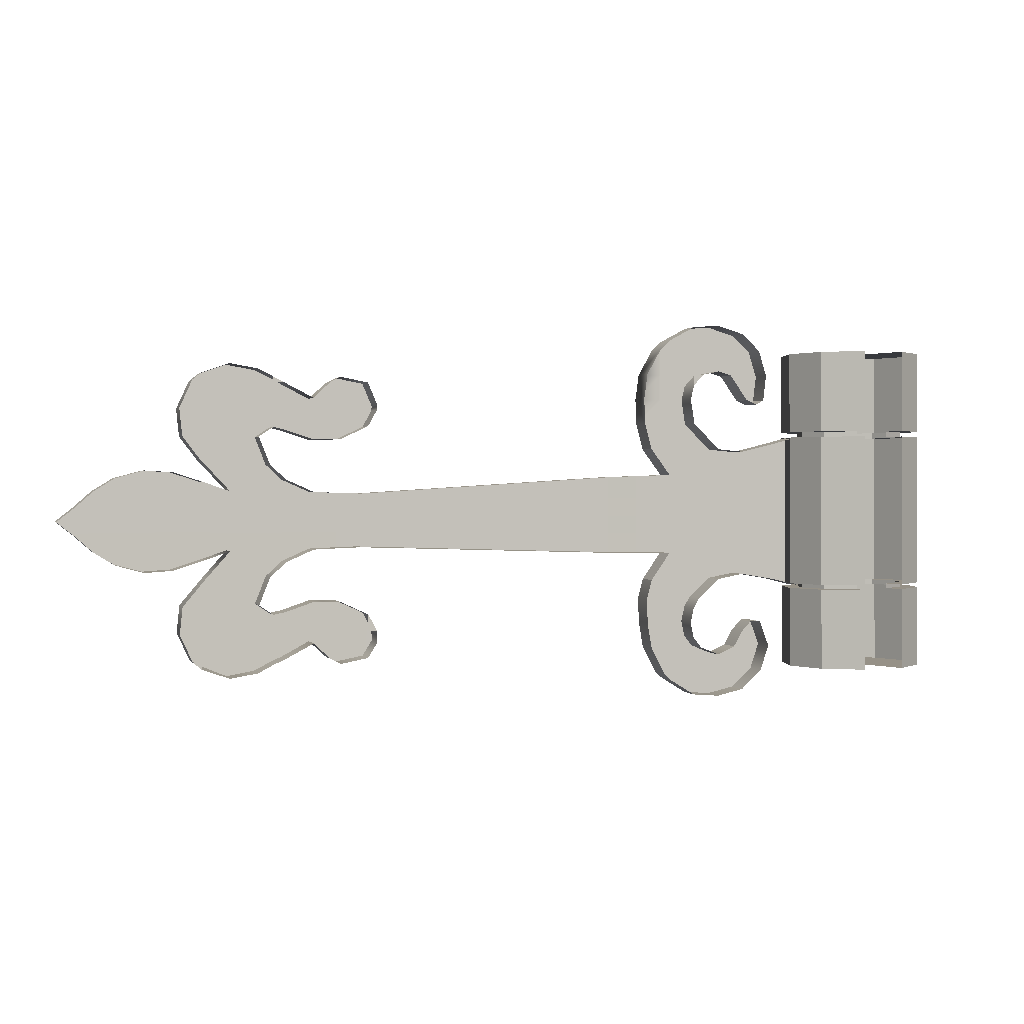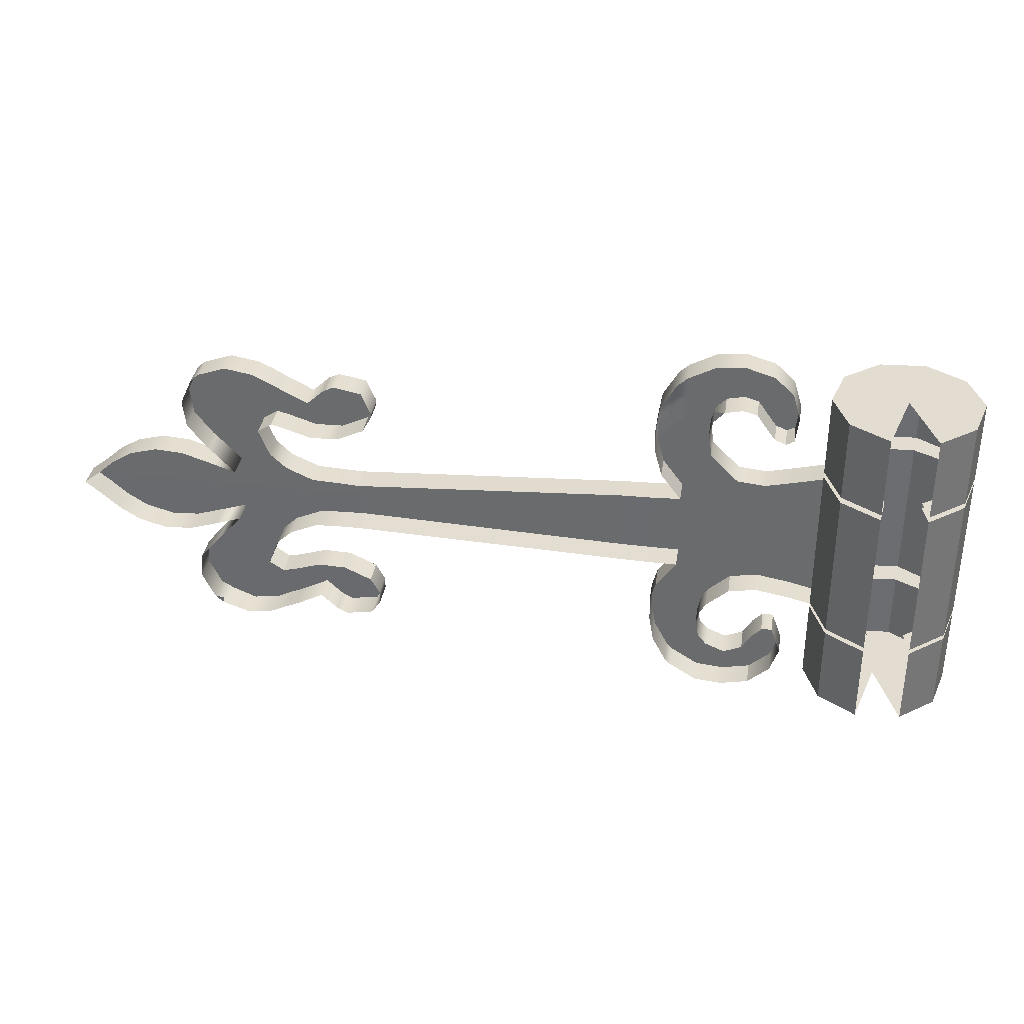
<metadata>
{"format":"obj","ext":"obj","renderer":"f3d","projection":"perspective","resolution":1024,"background":"white","views":[{"elev":0.9,"azim":162.9,"up":"+Y"},{"elev":35.4,"azim":-171.4,"up":"+Y"}]}
</metadata>
<code>
g default
v 4.57 6.477 7.04
v 4.597 6.496 7.04
v 4.597 6.367 7.04
v 4.57 6.388 7.04
v 4.57 6.44 7.04
v 4.668 6.453 7.04
v 4.639 6.499 7.04
v 4.603 6.499 7.04
v 4.592 6.499 7.04
v 4.668 6.499 7.04
v 4.621 6.515 7.04
v 4.621 6.543 7.04
v 4.595 6.528 7.04
v 4.606 6.538 7.04
v 4.613 6.513 7.04
v 4.59 6.513 7.04
v 4.606 6.502 7.04
v 4.658 6.528 7.04
v 4.637 6.542 7.04
v 4.652 6.533 7.04
v 4.637 6.507 7.04
v 4.631 6.513 7.04
v 4.637 6.513 7.04
v 4.666 6.513 7.04
v 4.621 6.469 7.04
v 4.586 6.472 7.04
v 4.57 6.454 7.04
v 4.606 6.468 7.04
v 4.664 6.469 7.04
v 4.637 6.484 7.04
v 4.668 6.484 7.04
v 4.652 6.454 7.04
v 4.668 6.408 7.04
v 4.666 6.381 7.04
v 4.633 6.381 7.04
v 4.621 6.392 7.04
v 4.57 6.408 7.04
v 4.57 6.419 7.04
v 4.586 6.391 7.04
v 4.621 6.392 7.04
v 4.621 6.392 7.04
v 4.606 6.395 7.04
v 4.652 6.408 7.04
v 4.663 6.392 7.04
v 4.621 6.322 7.04
v 4.621 6.347 7.04
v 4.589 6.351 7.04
v 4.611 6.351 7.04
v 4.594 6.366 7.04
v 4.6 6.366 7.04
v 4.606 6.36 7.04
v 4.593 6.337 7.04
v 4.606 6.326 7.04
v 4.663 6.351 7.04
v 4.632 6.351 7.04
v 4.637 6.357 7.04
v 4.637 6.375 7.04
v 4.666 6.366 7.04
v 4.639 6.366 7.04
v 4.637 6.323 7.04
v 4.656 6.337 7.04
v 4.652 6.333 7.04
v 4.668 6.453 7.055
v 4.668 6.44 7.055
v 4.652 6.44 7.055
v 4.652 6.454 7.055
v 4.652 6.513 7.055
v 4.666 6.513 7.055
v 4.668 6.499 7.055
v 4.652 6.499 7.055
v 4.613 6.513 7.055
v 4.606 6.502 7.055
v 4.606 6.513 7.055
v 4.606 6.538 7.055
v 4.621 6.543 7.055
v 4.621 6.528 7.055
v 4.606 6.528 7.055
v 4.595 6.528 7.055
v 4.621 6.515 7.055
v 4.59 6.513 7.055
v 4.603 6.499 7.055
v 4.592 6.499 7.055
v 4.652 6.533 7.055
v 4.658 6.528 7.055
v 4.652 6.528 7.055
v 4.637 6.542 7.055
v 4.637 6.528 7.055
v 4.637 6.507 7.055
v 4.631 6.513 7.055
v 4.637 6.513 7.055
v 4.639 6.499 7.055
v 4.621 6.454 7.055
v 4.621 6.44 7.055
v 4.606 6.44 7.055
v 4.606 6.454 7.055
v 4.621 6.469 7.055
v 4.57 6.477 7.055
v 4.586 6.472 7.055
v 4.597 6.496 7.055
v 4.57 6.44 7.055
v 4.57 6.454 7.055
v 4.586 6.454 7.055
v 4.586 6.44 7.055
v 4.606 6.468 7.055
v 4.668 6.484 7.055
v 4.664 6.469 7.055
v 4.652 6.469 7.055
v 4.652 6.484 7.055
v 4.636 6.484 7.055
v 4.637 6.469 7.055
v 4.637 6.44 7.055
v 4.637 6.454 7.055
v 4.656 6.337 7.055
v 4.652 6.333 7.055
v 4.652 6.337 7.055
v 4.663 6.392 7.055
v 4.666 6.381 7.055
v 4.652 6.381 7.055
v 4.652 6.392 7.055
v 4.621 6.392 7.055
v 4.621 6.392 7.055
v 4.621 6.392 7.055
v 4.621 6.419 7.055
v 4.621 6.408 7.055
v 4.606 6.408 7.055
v 4.606 6.419 7.055
v 4.57 6.408 7.055
v 4.57 6.419 7.055
v 4.586 6.419 7.055
v 4.586 6.408 7.055
v 4.586 6.391 7.055
v 4.57 6.388 7.055
v 4.606 6.395 7.055
v 4.668 6.419 7.055
v 4.668 6.408 7.055
v 4.652 6.408 7.055
v 4.652 6.419 7.055
v 4.637 6.419 7.055
v 4.637 6.408 7.055
v 4.637 6.381 7.055
v 4.633 6.381 7.055
v 4.637 6.392 7.055
v 4.621 6.322 7.055
v 4.606 6.326 7.055
v 4.606 6.337 7.055
v 4.621 6.337 7.055
v 4.606 6.36 7.055
v 4.611 6.351 7.055
v 4.606 6.351 7.055
v 4.594 6.366 7.055
v 4.597 6.367 7.055
v 4.6 6.366 7.055
v 4.588 6.351 7.055
v 4.621 6.347 7.055
v 4.593 6.337 7.055
v 4.666 6.366 7.055
v 4.663 6.351 7.055
v 4.652 6.351 7.055
v 4.652 6.366 7.055
v 4.637 6.351 7.055
v 4.632 6.351 7.055
v 4.637 6.357 7.055
v 4.637 6.375 7.055
v 4.639 6.366 7.055
v 4.637 6.323 7.055
v 4.637 6.337 7.055
v 4.668 6.429 7.055
v 4.652 6.429 7.055
v 4.637 6.429 7.055
v 4.621 6.429 7.055
v 4.606 6.429 7.055
v 4.586 6.429 7.055
v 4.57 6.429 7.055
v 4.57 6.429 7.04
v 4.686 6.453 7.041
v 4.686 6.408 7.041
v 4.686 6.453 7.055
v 4.686 6.408 7.055
v 4.838 6.443 7.056
v 4.838 6.413 7.056
v 4.838 6.443 7.041
v 4.838 6.413 7.041
v 4.686 6.419 7.055
v 4.838 6.42 7.056
v 4.686 6.44 7.055
v 4.838 6.435 7.056
v 4.686 6.429 7.055
v 4.838 6.428 7.056
v 4.888 6.48 7.042
v 4.829 6.493 7.041
v 4.986 6.445 7.042
v 4.896 6.513 7.042
v 4.834 6.506 7.042
v 4.856 6.506 7.042
v 4.882 6.505 7.042
v 4.85 6.509 7.042
v 4.834 6.481 7.041
v 4.829 6.49 7.041
v 4.896 6.475 7.042
v 4.865 6.497 7.042
v 4.882 6.479 7.042
v 4.865 6.444 7.042
v 4.865 6.473 7.042
v 4.85 6.474 7.042
v 4.89 6.459 7.042
v 4.881 6.451 7.042
v 4.932 6.506 7.042
v 4.912 6.515 7.042
v 4.928 6.51 7.042
v 4.928 6.506 7.042
v 4.943 6.455 7.042
v 4.938 6.475 7.042
v 4.94 6.49 7.042
v 4.912 6.445 7.042
v 4.926 6.459 7.042
v 4.928 6.461 7.042
v 4.928 6.445 7.042
v 4.928 6.45 7.042
v 4.974 6.452 7.042
v 4.959 6.456 7.042
v 4.85 6.444 7.042
v 5.005 6.428 7.042
v 4.986 6.445 7.057
v 4.974 6.445 7.057
v 4.974 6.452 7.057
v 4.896 6.444 7.057
v 4.881 6.444 7.057
v 4.881 6.451 7.057
v 4.89 6.459 7.057
v 4.896 6.459 7.057
v 4.896 6.506 7.057
v 4.881 6.505 7.057
v 4.896 6.513 7.057
v 4.85 6.509 7.056
v 4.855 6.506 7.056
v 4.85 6.506 7.056
v 4.834 6.506 7.056
v 4.834 6.481 7.056
v 4.829 6.49 7.056
v 4.834 6.49 7.056
v 4.829 6.493 7.056
v 4.896 6.475 7.057
v 4.888 6.48 7.057
v 4.881 6.479 7.057
v 4.881 6.49 7.057
v 4.896 6.49 7.057
v 4.85 6.49 7.056
v 4.865 6.49 7.057
v 4.865 6.497 7.057
v 4.865 6.444 7.057
v 4.865 6.473 7.057
v 4.85 6.474 7.056
v 4.928 6.51 7.057
v 4.932 6.506 7.057
v 4.928 6.506 7.057
v 4.912 6.515 7.057
v 4.912 6.506 7.057
v 4.943 6.445 7.057
v 4.928 6.445 7.057
v 4.928 6.45 7.057
v 4.943 6.455 7.057
v 4.94 6.49 7.057
v 4.938 6.475 7.057
v 4.928 6.475 7.057
v 4.928 6.49 7.057
v 4.912 6.49 7.057
v 4.912 6.475 7.057
v 4.912 6.445 7.057
v 4.912 6.459 7.057
v 4.928 6.461 7.057
v 4.926 6.459 7.057
v 4.959 6.445 7.057
v 4.959 6.456 7.057
v 4.85 6.444 7.056
v 5.005 6.428 7.057
v 4.85 6.435 7.056
v 4.865 6.436 7.057
v 4.881 6.436 7.057
v 4.896 6.436 7.057
v 4.912 6.436 7.057
v 4.928 6.436 7.057
v 4.943 6.436 7.057
v 4.959 6.436 7.057
v 4.974 6.436 7.057
v 4.986 6.436 7.057
v 4.996 6.436 7.057
v 4.996 6.436 7.042
v 4.85 6.428 7.056
v 4.865 6.428 7.056
v 4.881 6.428 7.057
v 4.896 6.428 7.057
v 4.912 6.428 7.057
v 4.928 6.428 7.057
v 4.943 6.428 7.057
v 4.959 6.428 7.057
v 4.974 6.428 7.057
v 4.986 6.428 7.057
v 4.996 6.428 7.057
v 4.888 6.376 7.057
v 4.829 6.359 7.057
v 4.986 6.412 7.057
v 4.896 6.412 7.057
v 4.896 6.344 7.057
v 4.834 6.35 7.057
v 4.855 6.35 7.057
v 4.881 6.351 7.057
v 4.896 6.35 7.057
v 4.85 6.347 7.057
v 4.85 6.35 7.057
v 4.834 6.375 7.057
v 4.829 6.366 7.057
v 4.834 6.366 7.057
v 4.896 6.381 7.057
v 4.865 6.359 7.057
v 4.865 6.366 7.057
v 4.85 6.366 7.057
v 4.896 6.366 7.057
v 4.881 6.366 7.057
v 4.881 6.377 7.057
v 4.865 6.412 7.057
v 4.865 6.383 7.057
v 4.85 6.382 7.057
v 4.89 6.397 7.057
v 4.896 6.397 7.057
v 4.881 6.412 7.057
v 4.881 6.405 7.057
v 4.932 6.35 7.057
v 4.912 6.341 7.057
v 4.912 6.35 7.057
v 4.925 6.346 7.057
v 4.925 6.35 7.057
v 4.943 6.412 7.057
v 4.943 6.401 7.057
v 4.938 6.381 7.057
v 4.912 6.381 7.057
v 4.912 6.366 7.057
v 4.94 6.366 7.057
v 4.925 6.366 7.057
v 4.925 6.381 7.057
v 4.912 6.411 7.057
v 4.912 6.397 7.057
v 4.925 6.397 7.057
v 4.928 6.412 7.057
v 4.928 6.406 7.057
v 4.974 6.412 7.057
v 4.974 6.404 7.057
v 4.959 6.412 7.057
v 4.959 6.4 7.057
v 4.85 6.413 7.056
v 4.986 6.411 7.042
v 4.974 6.404 7.042
v 4.881 6.405 7.042
v 4.89 6.397 7.042
v 4.881 6.351 7.042
v 4.896 6.343 7.042
v 4.85 6.347 7.042
v 4.856 6.35 7.042
v 4.834 6.35 7.042
v 4.834 6.375 7.042
v 4.829 6.366 7.042
v 4.834 6.366 7.042
v 4.829 6.359 7.042
v 4.896 6.381 7.042
v 4.888 6.376 7.042
v 4.881 6.377 7.042
v 4.865 6.359 7.042
v 4.865 6.412 7.042
v 4.865 6.383 7.042
v 4.85 6.382 7.042
v 4.928 6.346 7.042
v 4.932 6.35 7.042
v 4.928 6.35 7.042
v 4.912 6.341 7.042
v 4.928 6.406 7.042
v 4.943 6.401 7.042
v 4.94 6.366 7.042
v 4.938 6.381 7.042
v 4.912 6.411 7.042
v 4.925 6.396 7.042
v 4.959 6.4 7.042
v 4.85 6.413 7.042
v 4.996 6.421 7.042
v 4.996 6.421 7.057
v 4.986 6.421 7.057
v 4.974 6.421 7.057
v 4.959 6.421 7.057
v 4.943 6.421 7.057
v 4.928 6.421 7.057
v 4.912 6.42 7.057
v 4.896 6.42 7.057
v 4.881 6.42 7.057
v 4.865 6.42 7.057
v 4.85 6.42 7.056
v 4.888 6.366 7.057
v 4.888 6.35 7.057
v 4.888 6.348 7.057
v 4.888 6.348 7.042
v 4.888 6.49 7.057
v 4.888 6.505 7.057
v 4.888 6.509 7.057
v 4.888 6.508 7.042
v 4.888 6.505 7.042
v 4.85 6.359 7.057
v 4.834 6.359 7.057
v 4.886 6.4 7.057
v 4.886 6.401 7.042
v 4.885 6.455 7.057
v 4.885 6.455 7.042
v 4.855 6.474 7.042
v 4.855 6.474 7.056
v 4.855 6.49 7.056
v 4.564 6.339 7.017
v 4.543 6.339 7.004
v 4.518 6.339 7.006
v 4.498 6.339 7.022
v 4.492 6.339 7.046
v 4.501 6.339 7.07
v 4.523 6.339 7.083
v 4.548 6.339 7.082
v 4.568 6.339 7.066
v 4.574 6.339 7.041
v 4.565 6.527 7.017
v 4.544 6.527 7.004
v 4.518 6.527 7.006
v 4.499 6.527 7.022
v 4.493 6.527 7.046
v 4.502 6.527 7.07
v 4.524 6.527 7.083
v 4.549 6.527 7.082
v 4.568 6.527 7.065
v 4.575 6.527 7.041
v 4.533 6.339 7.044
v 4.534 6.527 7.044
v 4.549 6.48 7.082
v 4.523 6.48 7.083
v 4.502 6.48 7.07
v 4.493 6.48 7.046
v 4.499 6.48 7.022
v 4.518 6.48 7.006
v 4.543 6.48 7.004
v 4.565 6.48 7.017
v 4.574 6.48 7.041
v 4.568 6.48 7.065
v 4.549 6.433 7.082
v 4.523 6.433 7.083
v 4.502 6.433 7.07
v 4.492 6.433 7.046
v 4.499 6.433 7.022
v 4.518 6.433 7.006
v 4.543 6.433 7.004
v 4.565 6.433 7.017
v 4.574 6.433 7.041
v 4.568 6.433 7.065
v 4.548 6.386 7.082
v 4.523 6.386 7.083
v 4.502 6.386 7.07
v 4.492 6.386 7.046
v 4.498 6.386 7.022
v 4.518 6.386 7.006
v 4.543 6.386 7.004
v 4.565 6.386 7.017
v 4.574 6.386 7.041
v 4.568 6.386 7.066
v 4.549 6.477 7.082
v 4.523 6.477 7.083
v 4.502 6.477 7.07
v 4.493 6.477 7.046
v 4.499 6.477 7.022
v 4.518 6.477 7.006
v 4.543 6.477 7.004
v 4.565 6.477 7.017
v 4.574 6.477 7.041
v 4.568 6.477 7.065
v 4.548 6.389 7.082
v 4.523 6.389 7.083
v 4.502 6.389 7.07
v 4.492 6.389 7.046
v 4.498 6.389 7.022
v 4.518 6.389 7.006
v 4.543 6.389 7.004
v 4.565 6.389 7.017
v 4.574 6.389 7.041
v 4.568 6.389 7.066
v 4.545 6.386 7.069
v 4.525 6.386 7.07
v 4.545 6.389 7.069
v 4.525 6.389 7.07
v 4.508 6.386 7.061
v 4.508 6.389 7.061
v 4.5 6.386 7.046
v 4.5 6.389 7.046
v 4.506 6.386 7.029
v 4.506 6.389 7.029
v 4.521 6.386 7.018
v 4.521 6.389 7.018
v 4.541 6.386 7.017
v 4.541 6.389 7.017
v 4.558 6.386 7.026
v 4.558 6.389 7.026
v 4.566 6.386 7.042
v 4.566 6.389 7.042
v 4.561 6.386 7.058
v 4.561 6.389 7.058
v 4.545 6.477 7.069
v 4.525 6.477 7.07
v 4.545 6.48 7.069
v 4.525 6.48 7.07
v 4.508 6.477 7.061
v 4.508 6.48 7.061
v 4.501 6.477 7.046
v 4.501 6.48 7.046
v 4.506 6.477 7.029
v 4.506 6.48 7.029
v 4.522 6.477 7.018
v 4.522 6.48 7.018
v 4.542 6.477 7.017
v 4.542 6.48 7.017
v 4.559 6.477 7.026
v 4.559 6.48 7.026
v 4.566 6.477 7.041
v 4.566 6.48 7.041
v 4.561 6.477 7.058
v 4.561 6.48 7.058
g ironHingeLP:polySurface98
f 63 66 65 64
f 67 70 69 68
f 71 73 72
f 74 77 76 75
f 78 77 74
f 79 76 77 73 71
f 73 77 78 80
f 72 73 80 82 81
f 83 85 84
f 76 87 86 75
f 86 87 85 83
f 88 90 89
f 89 90 87 76 79
f 85 67 68 84
f 90 67 85 87
f 91 70 67 90 88
f 92 95 94 93
f 81 82 99
f 100 103 102 101
f 97 101 102 98
f 96 104 95 92
f 98 102 95 104
f 94 95 102 103
f 105 108 107 106
f 70 108 105 69
f 109 108 70 91
f 107 108 109 110
f 111 112 92 93
f 96 92 112 110
f 66 107 110 112
f 65 66 112 111
f 113 115 114
f 116 119 118 117
f 120 122 121
f 123 126 125 124
f 127 130 129 128
f 128 129 172 173
f 171 126 123 170
f 172 129 126 171
f 125 126 129 130
f 130 127 132 131
f 125 133 122 120 124
f 130 131 133 125
f 134 137 136 135
f 138 123 124 139
f 170 123 138 169
f 168 137 134 167
f 169 138 137 168
f 136 137 138 139
f 140 142 120 121 141
f 120 142 139 124
f 136 119 116
f 119 136 139 142
f 118 119 142 140
f 143 146 145 144
f 147 149 148
f 150 152 151
f 153 149 147 152 150
f 149 145 146 154 148
f 155 145 149 153
f 144 145 155
f 156 159 158 157
f 160 162 161
f 163 140 141
f 117 118 159 156
f 159 118 140 163 164
f 158 159 164 162 160
f 165 166 146 143
f 146 166 160 161 154
f 157 158 115 113
f 115 158 160 166
f 114 115 166 165
f 21 22 23
f 40 36 41
f 49 3 50
f 63 6 32 66
f 15 71 72 17
f 14 74 75 12
f 13 78 74 14
f 11 79 71 15
f 16 80 78 13
f 17 72 81 8
f 82 80 16 9
f 20 83 84 18
f 75 86 19 12
f 19 86 83 20
f 21 88 89 22
f 89 79 11 22
f 18 84 68 24
f 7 91 88 21
f 96 25 28 104
f 97 1 27 101
f 1 97 98 26
f 8 81 99 2
f 2 99 82 9
f 100 101 27 5
f 98 104 28 26
f 31 105 106 29
f 25 96 109 30
f 69 105 31 10
f 109 91 7 30
f 68 69 10 24
f 61 113 114 62
f 44 116 117 34
f 36 121 122 41
f 37 127 128 38
f 128 173 174 38
f 39 131 132 4
f 132 127 37 4
f 122 133 42 41
f 133 131 39 42
f 35 141 121 36
f 45 143 144 53
f 51 147 148 48
f 49 150 151 3
f 3 151 152 50
f 153 150 49 47
f 50 152 147 51
f 148 154 46 48
f 52 155 153 47
f 53 144 155 52
f 58 156 157 54
f 55 161 162 56
f 57 163 141 35
f 117 156 58 34
f 59 164 163 57
f 162 164 59 56
f 165 143 45 60
f 46 154 161 55
f 54 157 113 61
f 62 114 165 60
f 96 110 109
f 136 116 44 43
f 135 136 43 33
f 106 107 66
f 106 66 32 29
f 65 168 167 64
f 111 169 168 65
f 93 170 169 111
f 94 171 170 93
f 103 172 171 94
f 173 172 103 100
f 174 173 100 5
f 177 185 186 179
f 176 182 180 178
f 181 175 177 179
f 183 178 180 184
f 185 187 188 186
f 187 183 184 188
f 223 225 224
f 226 407 228 227
f 399 400 232
f 234 236 235
f 237 236 234
f 238 240 239
f 239 240 237 241
f 243 398 245 244
f 236 247 411 235
f 240 247 236 237
f 232 245 398 399
f 248 245 232 249
f 247 252 410 411
f 238 252 247 240
f 229 230 242
f 248 251 244 245
f 227 228 250
f 253 255 254
f 231 257 256 233
f 256 257 255 253
f 258 261 260 259
f 262 265 264 263
f 242 267 266 246
f 246 266 257 231
f 255 265 262 254
f 257 266 265 255
f 264 265 266 267
f 268 269 230 226
f 230 269 267 242
f 264 270 263
f 269 271 270 264 267
f 259 260 268
f 224 225 273 272
f 272 273 261 258
f 274 276 277 250
f 227 278 279 226
f 250 277 278 227
f 226 279 280 268
f 259 281 282 258
f 268 280 281 259
f 272 283 284 224
f 258 282 283 272
f 223 285 286
f 224 284 285 223
f 268 271 269
f 401 402 195
f 209 207 210
f 217 214 218
f 219 225 223 191
f 206 228 407 408
f 195 232 400 401
f 196 234 235 194
f 237 234 196 193
f 197 238 239 198
f 198 239 241 190
f 190 241 237 193
f 199 242 243 189
f 189 243 244 201
f 235 249 200 194
f 238 197 204 252
f 200 249 232 195
f 250 202 221 274
f 409 410 252 204
f 229 242 199 205
f 244 251 203 201
f 202 250 228 206
f 209 253 254 207
f 233 256 208 192
f 208 256 253 209
f 218 260 261 211
f 262 263 212 213
f 207 254 262 213
f 212 263 270 216
f 216 270 271 215
f 214 268 260 218
f 220 273 225 219
f 261 273 220 211
f 191 223 286 287
f 215 271 268 214
f 276 288 289 277
f 278 277 289 290
f 279 278 290 291
f 280 279 291 292
f 281 280 292 293
f 282 281 293 294
f 283 282 294 295
f 284 283 295 296
f 285 284 296 297
f 275 286 298
f 298 286 285 297
f 287 286 275 222
f 359 361 360
f 370 372 371
f 301 345 346
f 302 405 323 324
f 307 395 396 303
f 308 305 309
f 304 308 309
f 310 311 312
f 404 300 304
f 313 299 394 317
f 316 315 321 322
f 309 305 314 403
f 403 404 304 309
f 310 312 316 322
f 394 395 307 317
f 315 314 306 318
f 315 318 319 321
f 323 313 324
f 325 320 326
f 330 327 331
f 307 303 328 329
f 328 330 331 329
f 332 343 344 333
f 337 334 339 338
f 313 317 336 335
f 317 307 329 336
f 331 327 337 338
f 329 331 338 336
f 339 335 336 338
f 340 302 324 341
f 324 313 335 341
f 339 334 342
f 341 335 339 342
f 343 340 344
f 345 347 348 346
f 347 332 333 348
f 349 320 392 393
f 325 302 390 391
f 320 325 391 392
f 302 340 389 390
f 343 332 387 388
f 340 343 388 389
f 347 345 385 386
f 332 347 386 387
f 301 383 384
f 345 301 384 385
f 340 341 342
f 346 351 350 301
f 405 406 353 323
f 396 397 355 303
f 308 356 357 305
f 358 356 308 304
f 310 359 360 311
f 311 360 362 300
f 300 362 358 304
f 313 363 364 299
f 299 364 365 319
f 357 366 314 305
f 359 310 322 369
f 314 366 354 306
f 367 320 349 381
f 368 369 322 321
f 353 363 313 323
f 365 368 321 319
f 320 367 352 326
f 330 370 371 327
f 355 373 328 303
f 328 373 370 330
f 344 374 375 333
f 376 377 334 337
f 327 371 376 337
f 334 377 379 342
f 340 378 374 344
f 348 380 351 346
f 375 380 348 333
f 301 350 382 383
f 342 379 378 340
f 383 382 222 275
f 393 392 289 288
f 392 391 290 289
f 391 390 291 290
f 390 389 292 291
f 389 388 293 292
f 388 387 294 293
f 387 386 295 294
f 386 385 296 295
f 385 384 297 296
f 383 298 297 384
f 275 298 383
f 394 299 319 318
f 306 395 394 318
f 396 395 306
f 306 354 397 396
f 242 246 398 243
f 399 398 246 231
f 231 233 400 399
f 401 400 233 192
f 186 188 288 276
f 188 184 393 288
f 184 180 349 393
f 180 182 381 349
f 181 179 274 221
f 179 186 276 274
f 6 63 177 175
f 63 64 185 177
f 64 167 187 185
f 167 134 183 187
f 134 135 178 183
f 135 33 176 178
f 403 314 315 316
f 312 404 403 316
f 311 300 404 312
f 302 325 326 405
f 326 352 406 405
f 226 230 229 407
f 408 407 229 205
f 251 410 409 203
f 411 410 251 248
f 235 411 248 249
f 412 413 460 461
f 414 415 458 459
f 415 416 457 458
f 416 417 456 457
f 417 418 455 456
f 418 419 454 455
f 419 420 463 454
f 420 421 462 463
f 421 412 461 462
f 413 412 432
f 415 414 432
f 416 415 432
f 417 416 432
f 418 417 432
f 419 418 432
f 420 419 432
f 421 420 432
f 412 421 432
f 422 423 433
f 424 425 433
f 425 426 433
f 426 427 433
f 427 428 433
f 428 429 433
f 429 430 433
f 430 431 433
f 431 422 433
f 435 434 429 428
f 436 435 428 427
f 437 436 427 426
f 438 437 426 425
f 439 438 425 424
f 441 440 423 422
f 442 441 422 431
f 443 442 431 430
f 434 443 430 429
f 445 444 464 465
f 446 445 465 466
f 447 446 466 467
f 448 447 467 468
f 449 448 468 469
f 451 450 470 471
f 452 451 471 472
f 453 452 472 473
f 444 453 473 464
f 485 484 486 487
f 488 485 487 489
f 490 488 489 491
f 492 490 491 493
f 494 492 493 495
f 498 496 497 499
f 500 498 499 501
f 502 500 501 503
f 484 502 503 486
f 505 504 506 507
f 508 505 507 509
f 510 508 509 511
f 512 510 511 513
f 514 512 513 515
f 518 516 517 519
f 520 518 519 521
f 522 520 521 523
f 504 522 523 506
f 475 474 444 445
f 476 475 445 446
f 477 476 446 447
f 478 477 447 448
f 479 478 448 449
f 481 480 450 451
f 482 481 451 452
f 483 482 452 453
f 474 483 453 444
f 455 454 484 485
f 474 475 487 486
f 456 455 485 488
f 475 476 489 487
f 457 456 488 490
f 476 477 491 489
f 458 457 490 492
f 477 478 493 491
f 459 458 492 494
f 478 479 495 493
f 461 460 496 498
f 480 481 499 497
f 462 461 498 500
f 481 482 501 499
f 463 462 500 502
f 482 483 503 501
f 454 463 502 484
f 483 474 486 503
f 465 464 504 505
f 434 435 507 506
f 466 465 505 508
f 435 436 509 507
f 467 466 508 510
f 436 437 511 509
f 468 467 510 512
f 437 438 513 511
f 469 468 512 514
f 438 439 515 513
f 471 470 516 518
f 440 441 519 517
f 472 471 518 520
f 441 442 521 519
f 473 472 520 522
f 442 443 523 521
f 464 473 522 504
f 443 434 506 523

</code>
